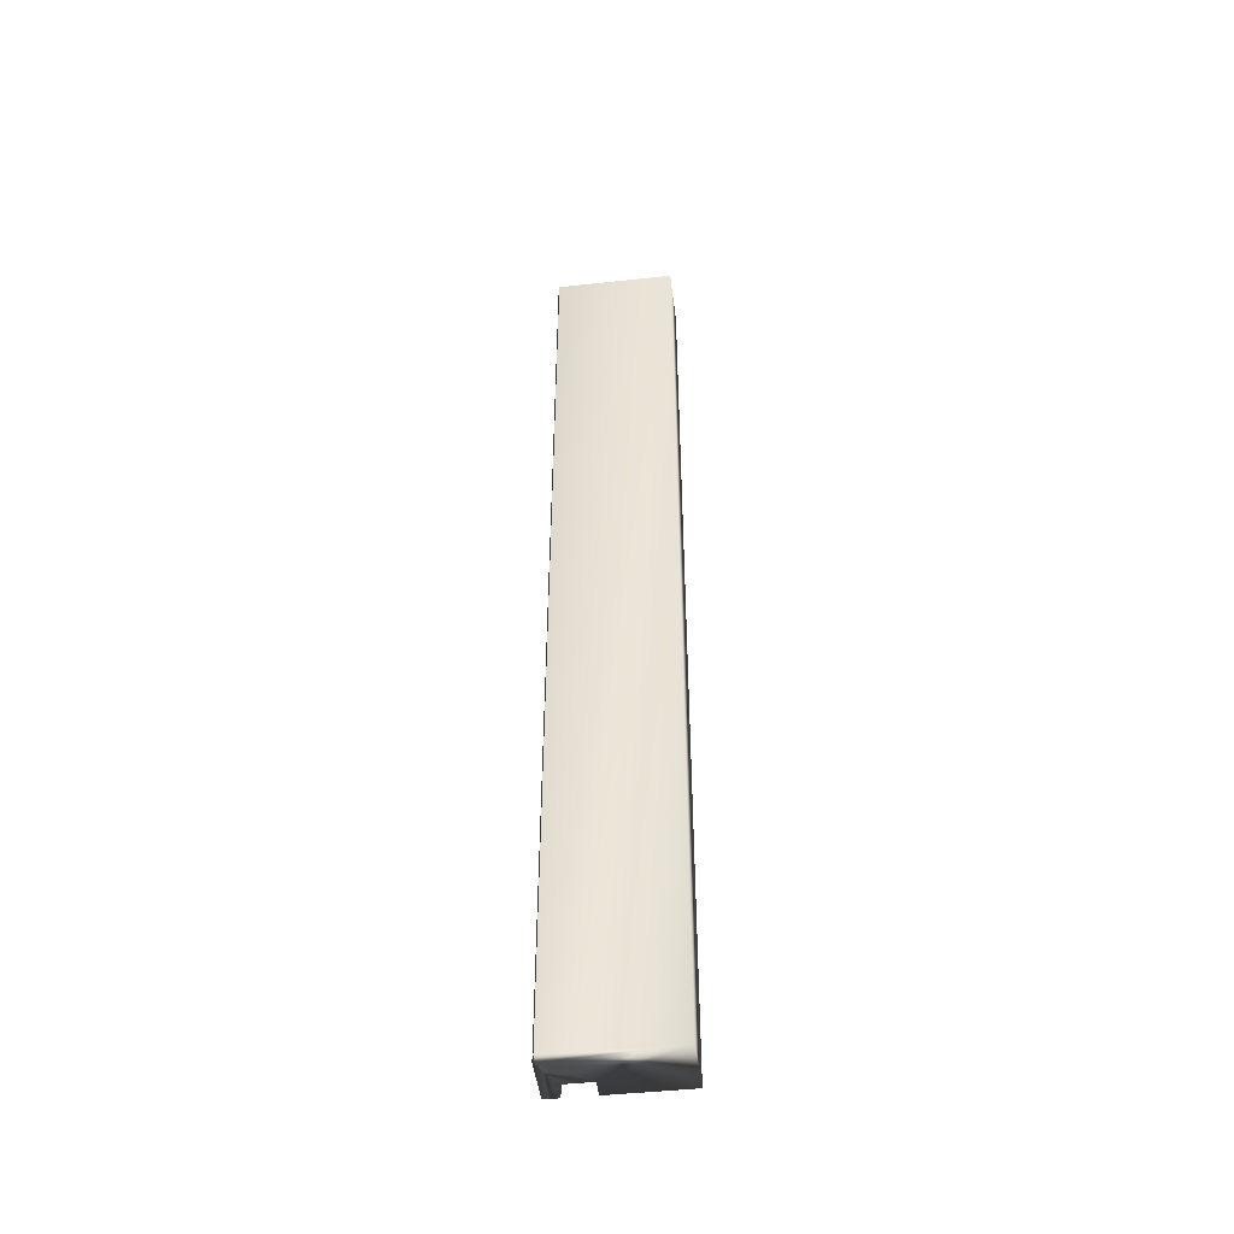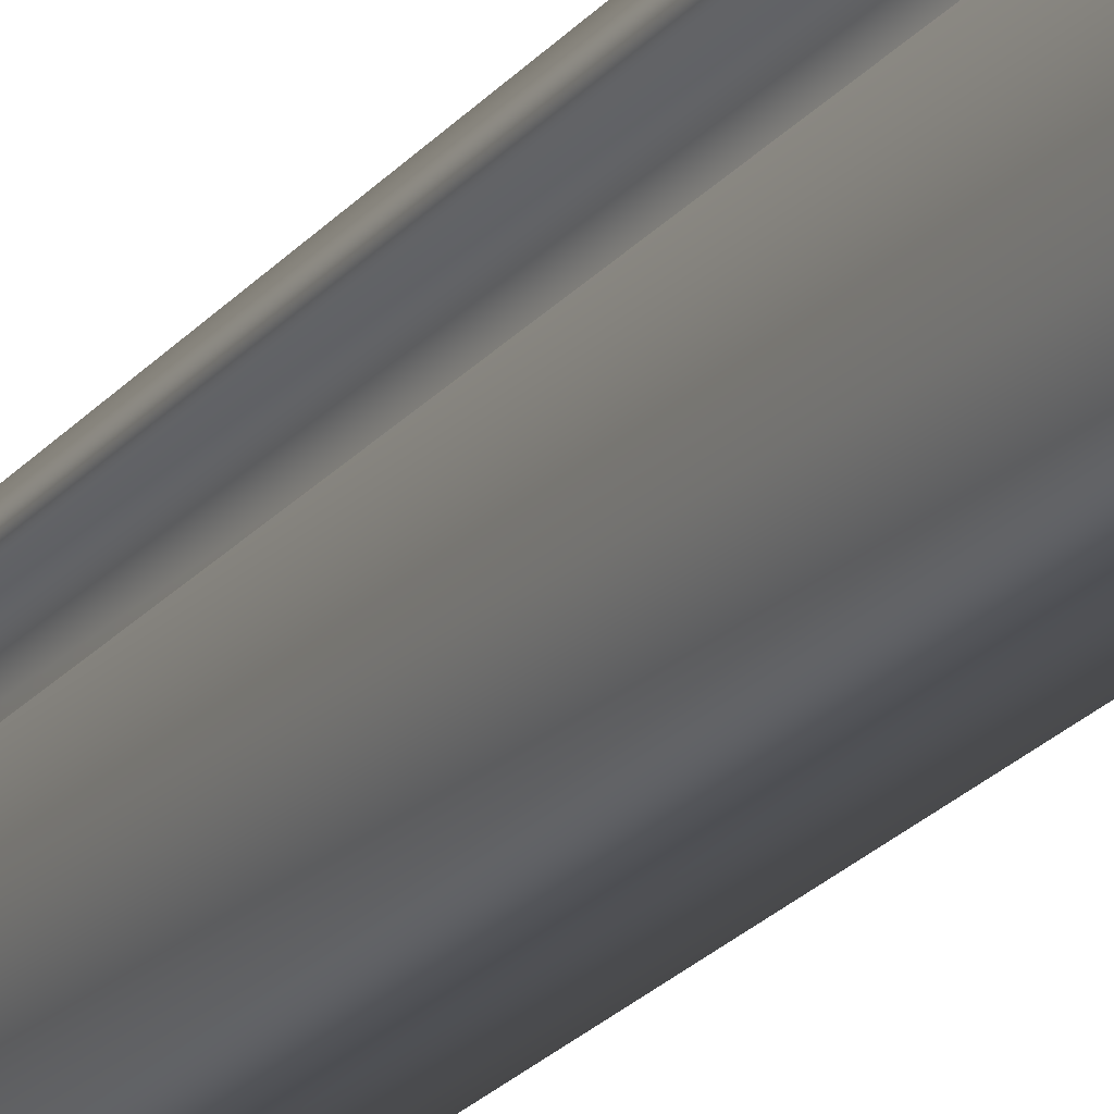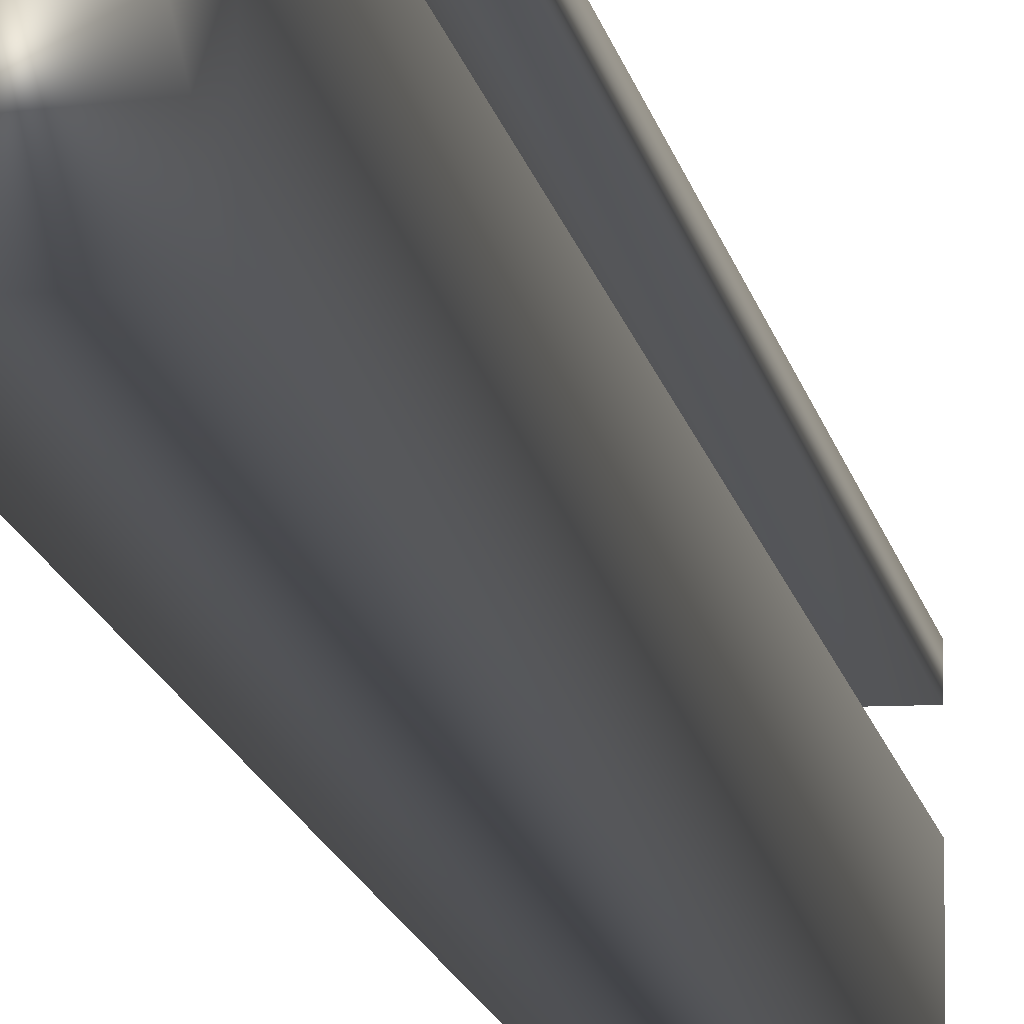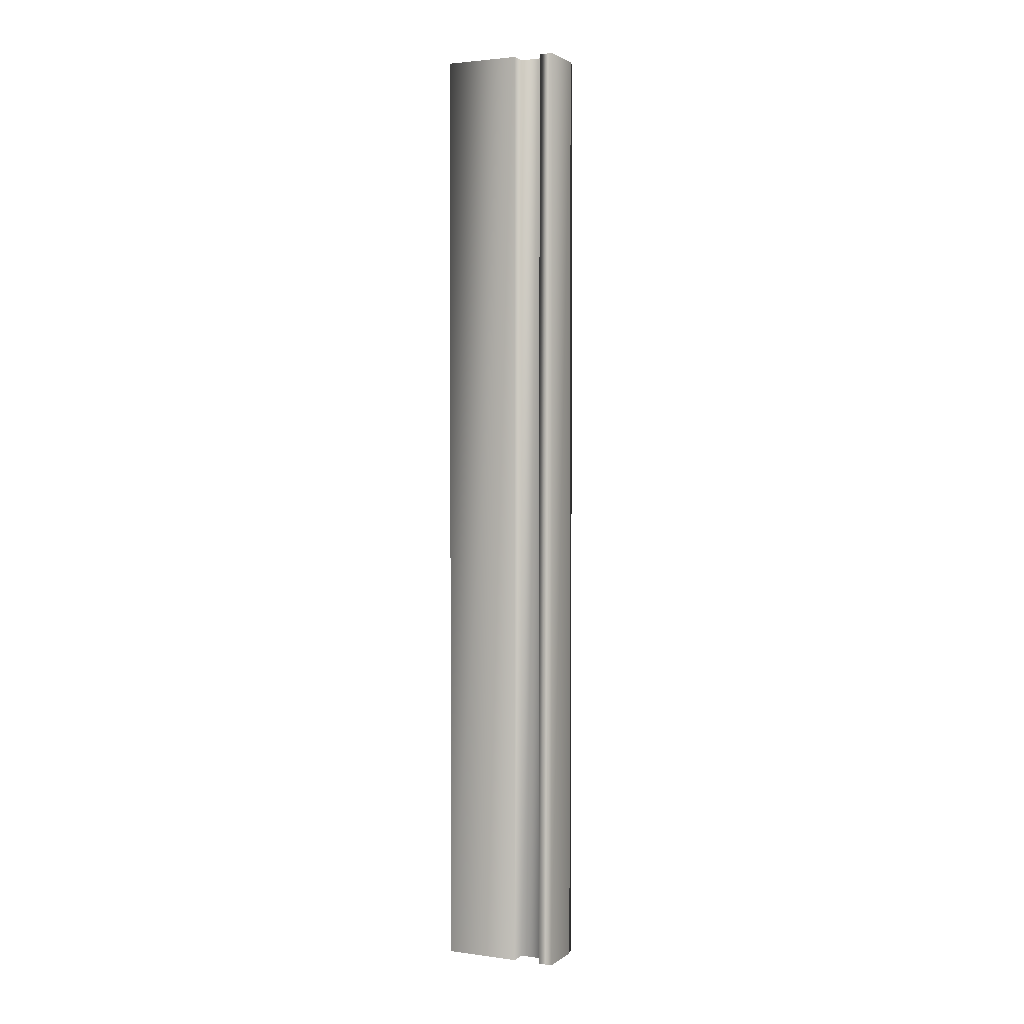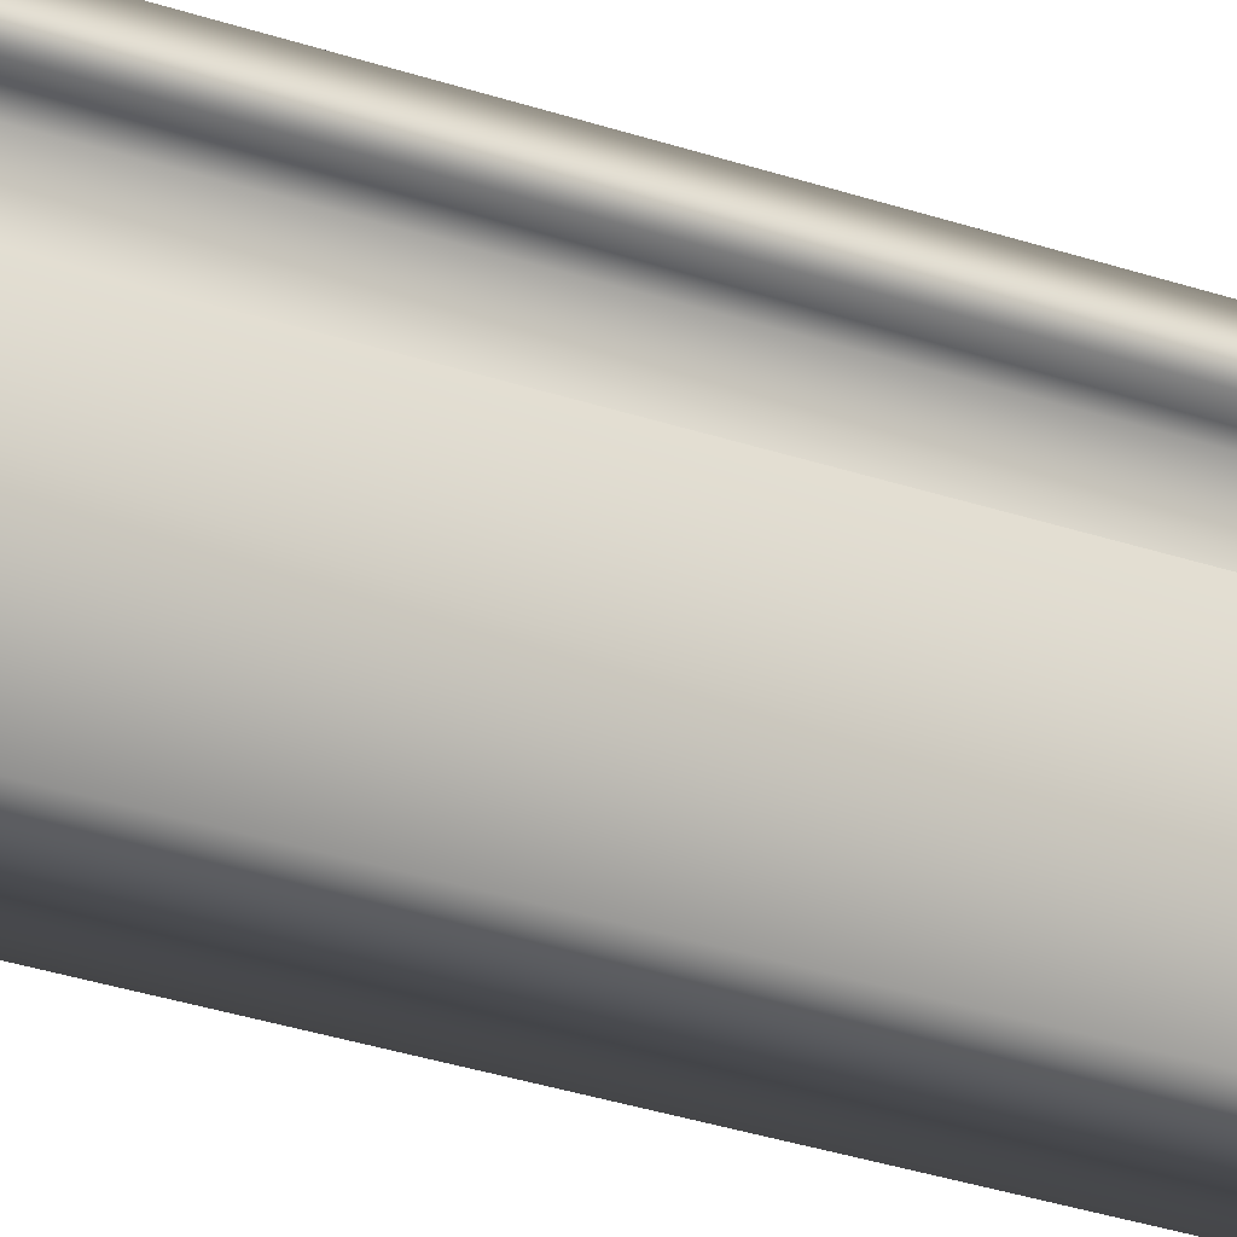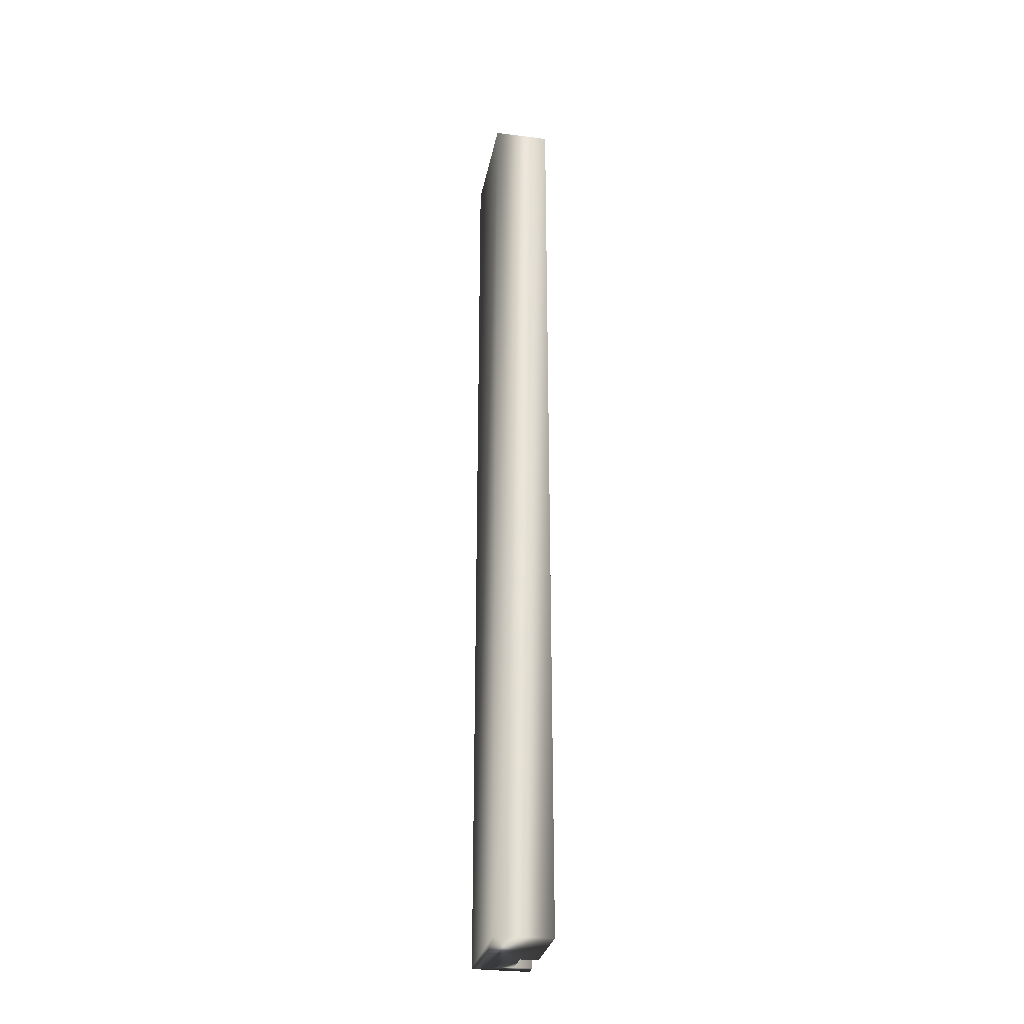
<metadata>
{"format":"obj","ext":"obj","renderer":"f3d","projection":"perspective","resolution":1024,"background":"white","views":[{"elev":-46.1,"azim":97.1,"up":"+Y"},{"elev":-20.2,"azim":-25.9,"up":"+Z"},{"elev":-10.5,"azim":-172.4,"up":"+Z"},{"elev":2.3,"azim":-64.6,"up":"+Y"},{"elev":-23.2,"azim":-122.6,"up":"+Z"},{"elev":-29.5,"azim":169.3,"up":"+Y"}]}
</metadata>
<code>
v -10.26 20.08 143.4
v -10.26 24.25 143.4
v -10.18 20.08 143.4
v -10.18 24.25 143.4
v -10.18 20.08 143.3
v -10.18 24.25 143.3
v -10.26 20.08 143.3
v -10.26 24.25 143.3
v -10.26 20.08 142.9
v -10.26 24.25 142.9
v -10.01 20.08 142.9
v -10.01 24.25 142.9
v -10.01 20.08 143.5
v -10.01 24.25 143.5
v -10.05 20.08 143.5
v -10.05 24.25 143.5
v -10.26 24.25 143.5
v -10.05 24.25 143.5
v -10.26 20.08 143.5
v -10.05 20.08 143.5
f 1 2 3
f 3 2 4
f 3 4 5
f 5 4 6
f 5 6 7
f 7 6 8
f 7 8 9
f 9 8 10
f 9 10 11
f 11 10 12
f 11 12 13
f 13 12 14
f 13 14 15
f 15 14 16
f 2 17 4
f 4 17 18
f 4 18 16
f 14 12 16
f 16 12 6
f 16 6 4
f 12 10 6
f 6 10 8
f 19 17 1
f 1 17 2
f 15 16 20
f 20 16 18
f 1 3 19
f 19 3 20
f 20 3 15
f 15 3 5
f 15 5 11
f 11 5 9
f 9 5 7
f 11 13 15
f 20 18 19
f 19 18 17

</code>
